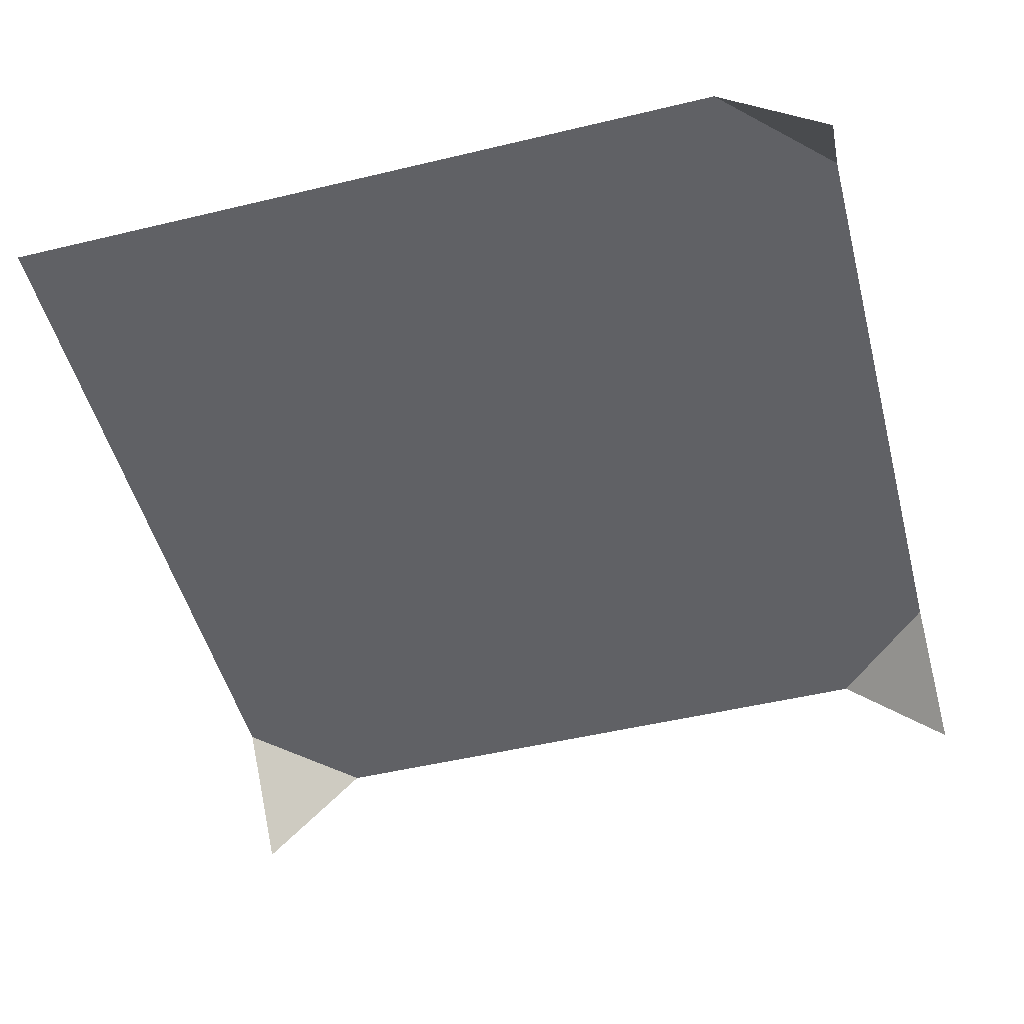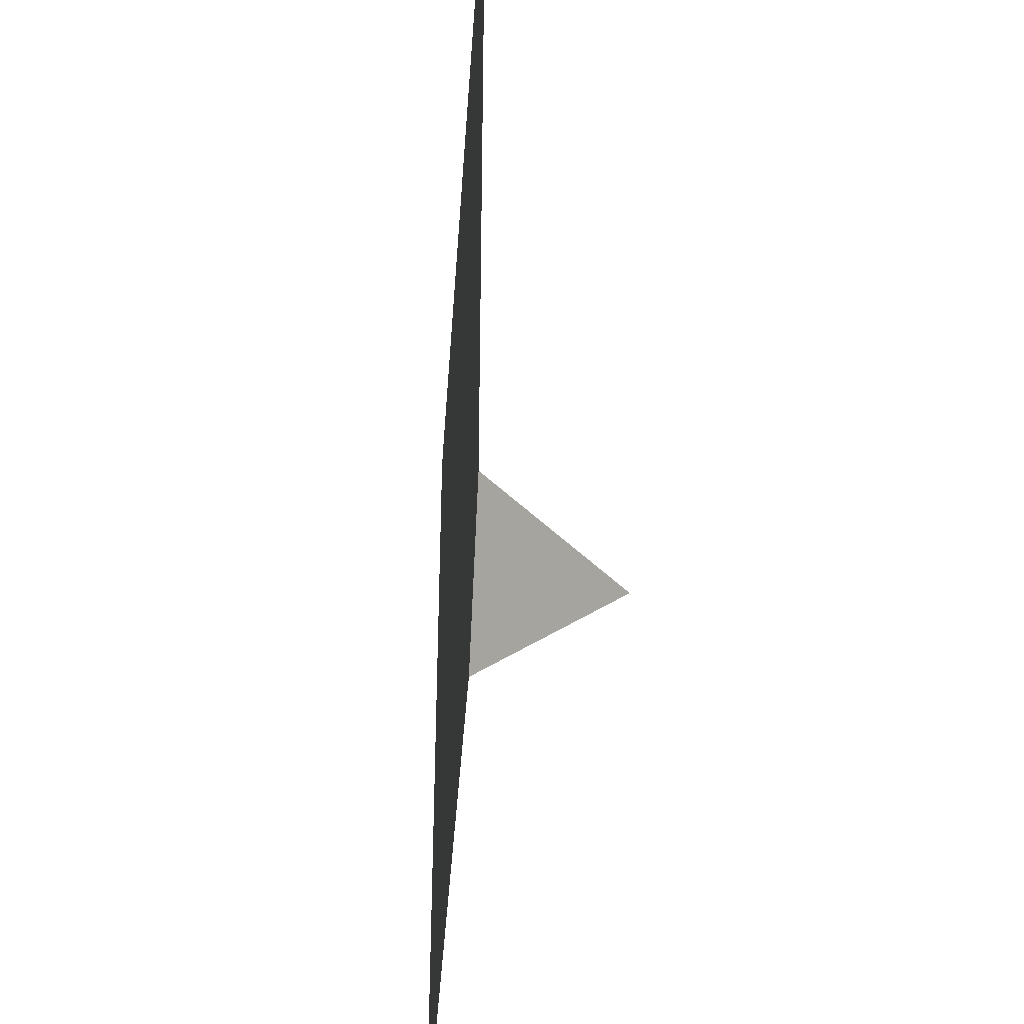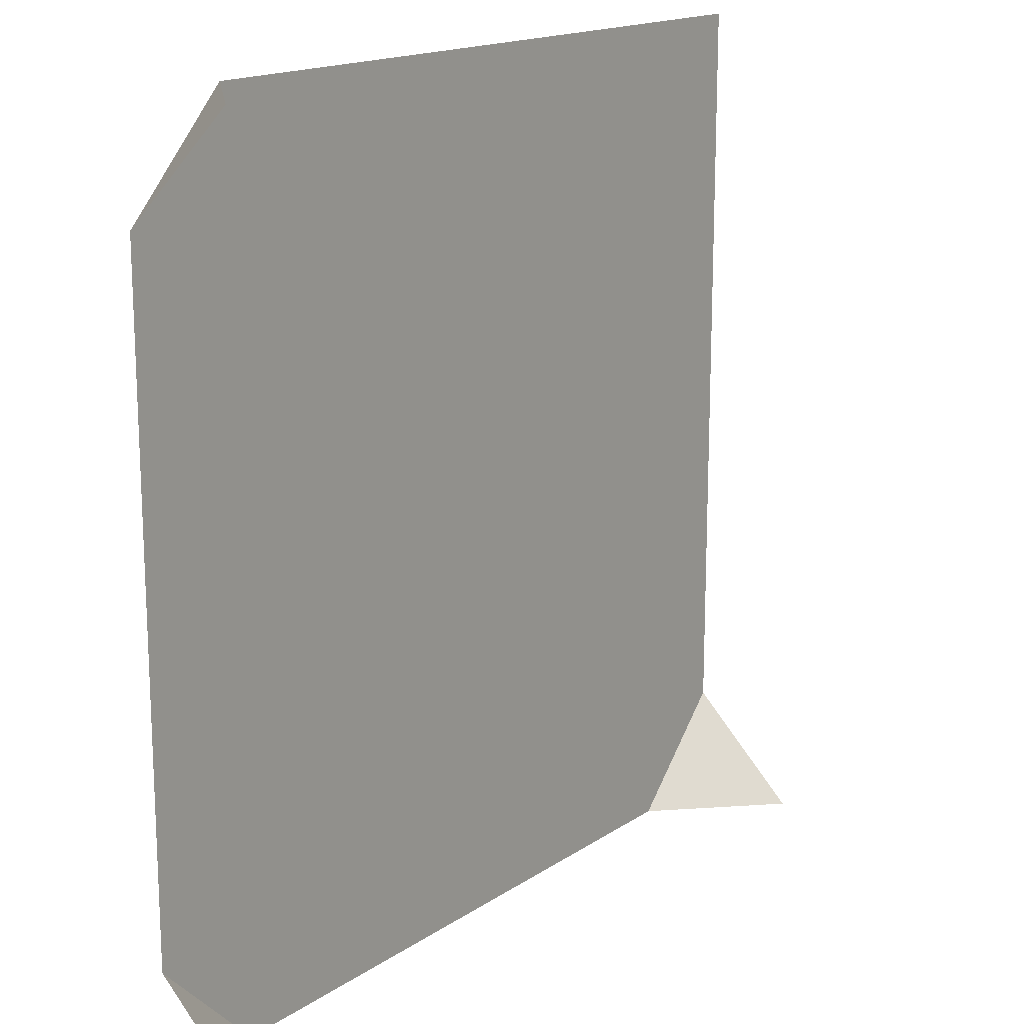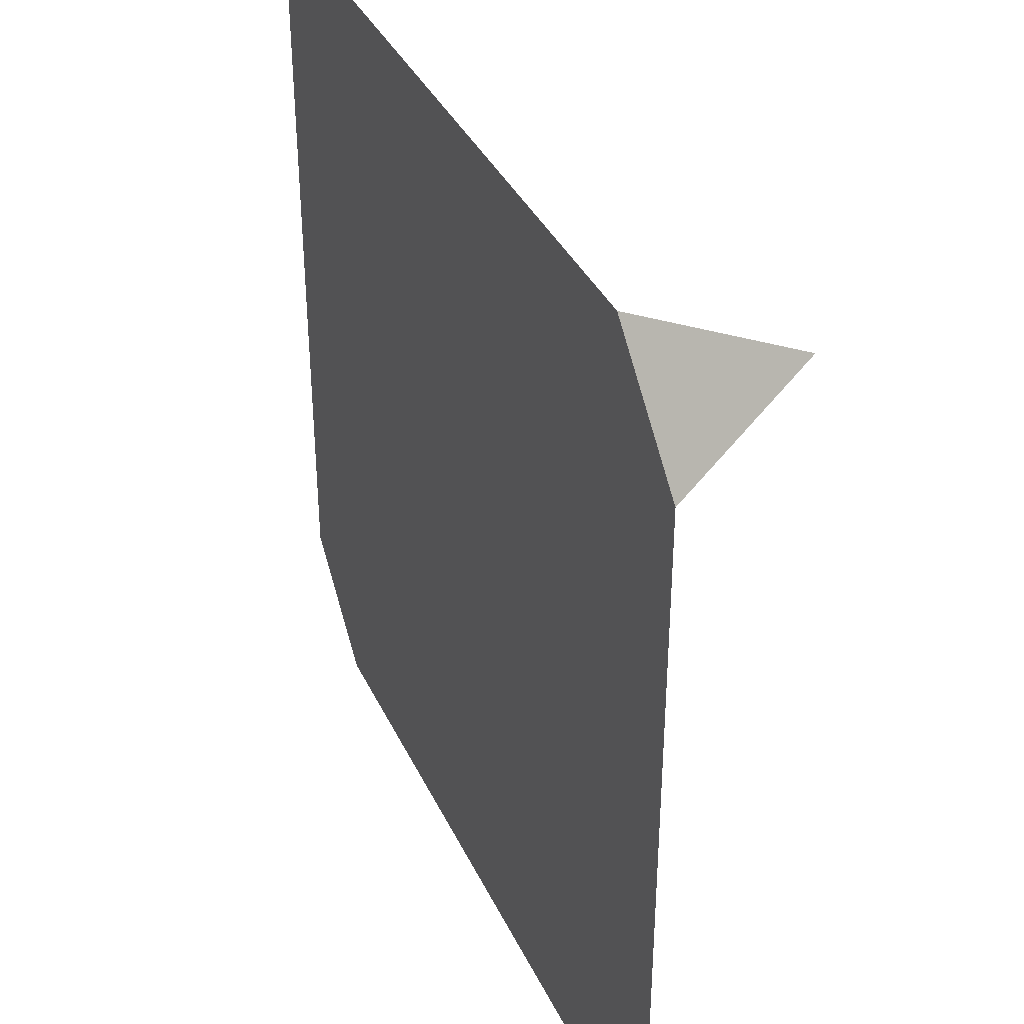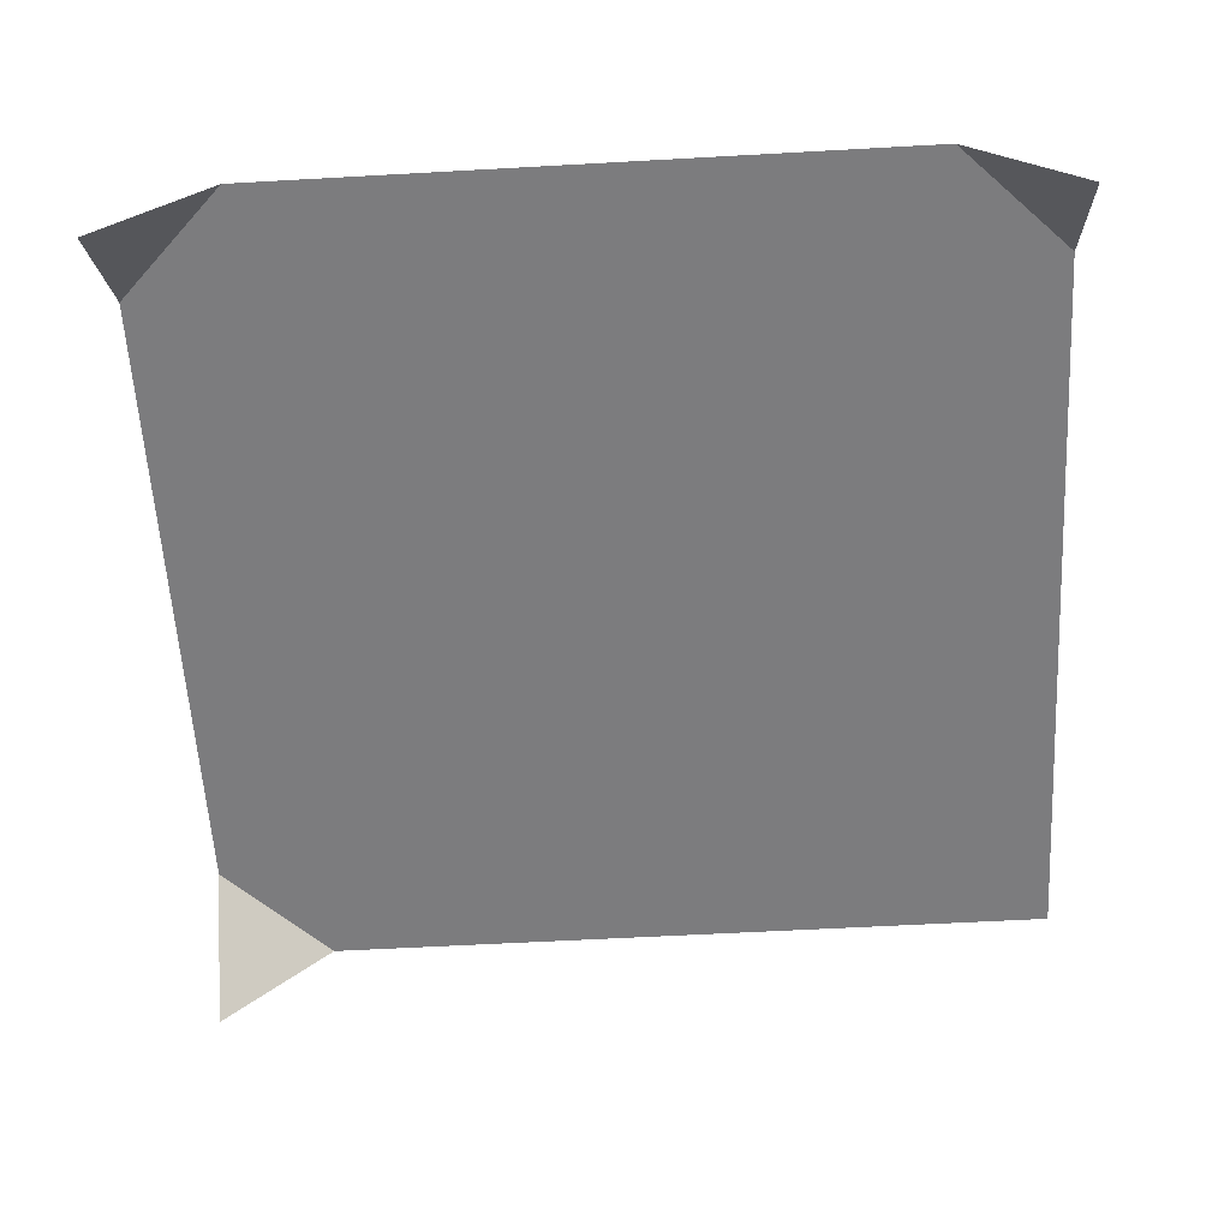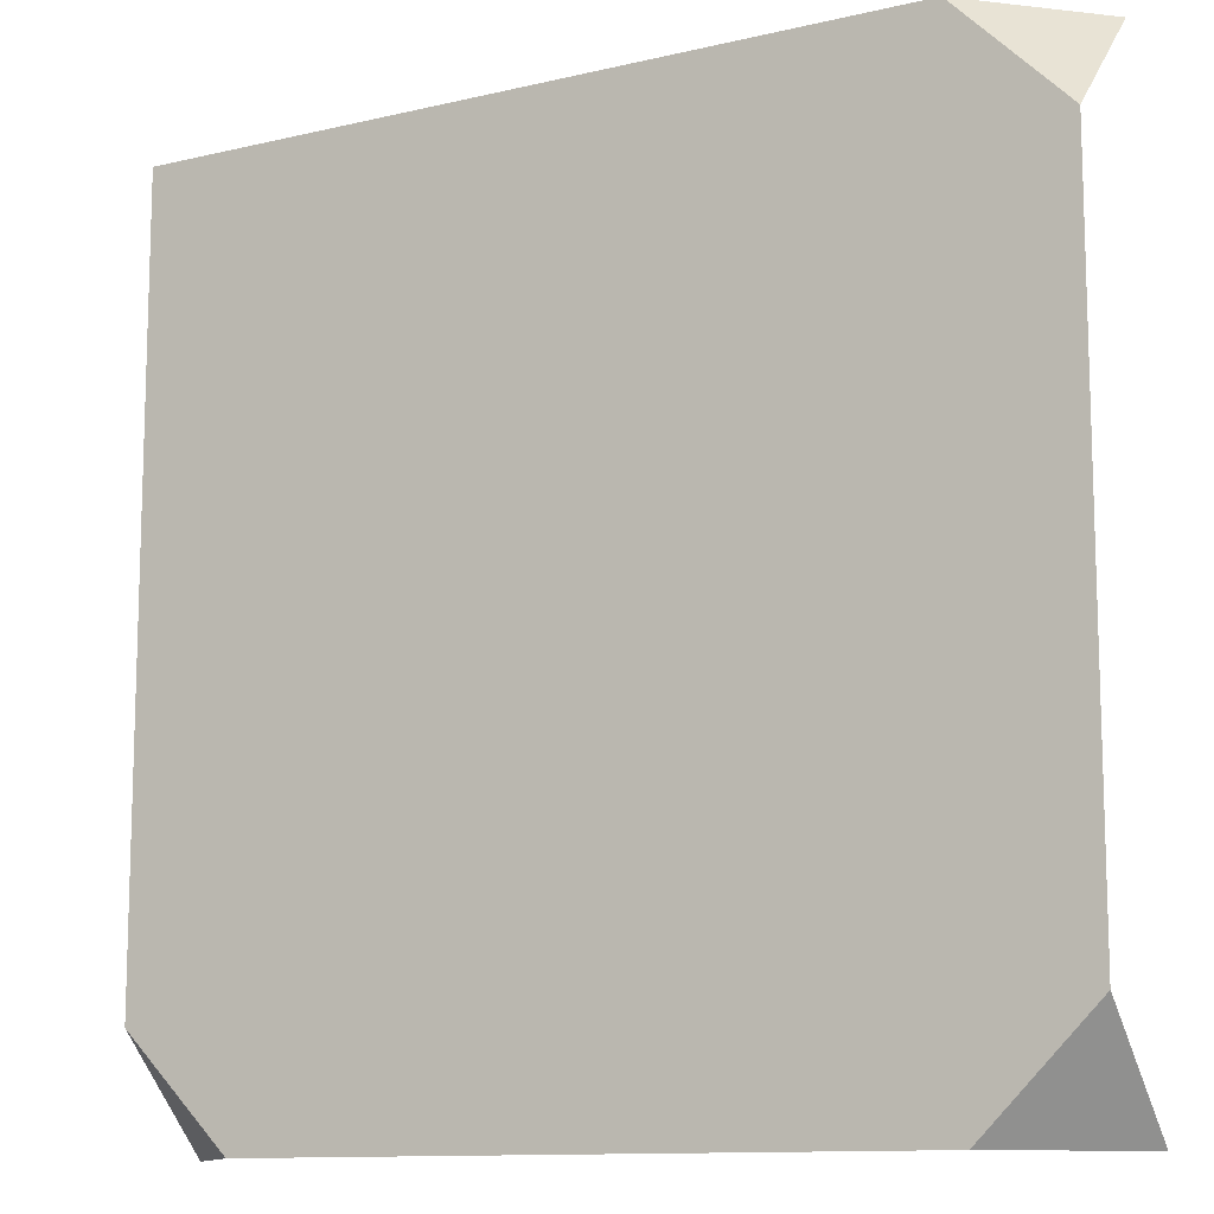
<metadata>
{"format":"obj","ext":"obj","renderer":"f3d","projection":"perspective","resolution":1024,"background":"white","views":[{"elev":-50.3,"azim":-75.3,"up":"+Z"},{"elev":-39.9,"azim":86.1,"up":"+Y"},{"elev":16.4,"azim":126.9,"up":"+Y"},{"elev":37.4,"azim":66.8,"up":"+Y"},{"elev":-58.9,"azim":93.3,"up":"+Z"},{"elev":-11.6,"azim":29.7,"up":"+Y"}]}
</metadata>
<code>
g NoSideAllCornersExceptBottomRight
v 1 0.75 0
v 0.75 1 0
v 1 1 -0.25
v -1 -1 -0.25
v -1 -0.75 0
v -0.75 -1 0
v 1 -0.75 0
v 1 -1 -0.25
v 0.75 -1 0
v -1 0.8 0
v -1 1 0
v -0.8027 1 0
v -0.8 0.8 0
v -1 -0.75 0
v 0.75 1 0
v -0.8 -0.8 0
v -0.75 -1 0
v 0.8 0.8 0
v 1 0.75 0
v 0.8 -0.7982 0
v 0.75 -1 0
v 1 -0.75 0
g NoSideAllCornersExceptBottomRight_0
f 3 2 1
f 6 5 4
f 9 8 7
f 12 11 10
f 13 12 10
f 13 10 14
f 15 12 13
f 16 13 14
f 17 16 14
f 18 15 13
f 18 13 16
f 19 15 18
f 20 16 17
f 20 18 16
f 19 18 20
f 21 20 17
f 22 19 20
f 22 20 21

</code>
